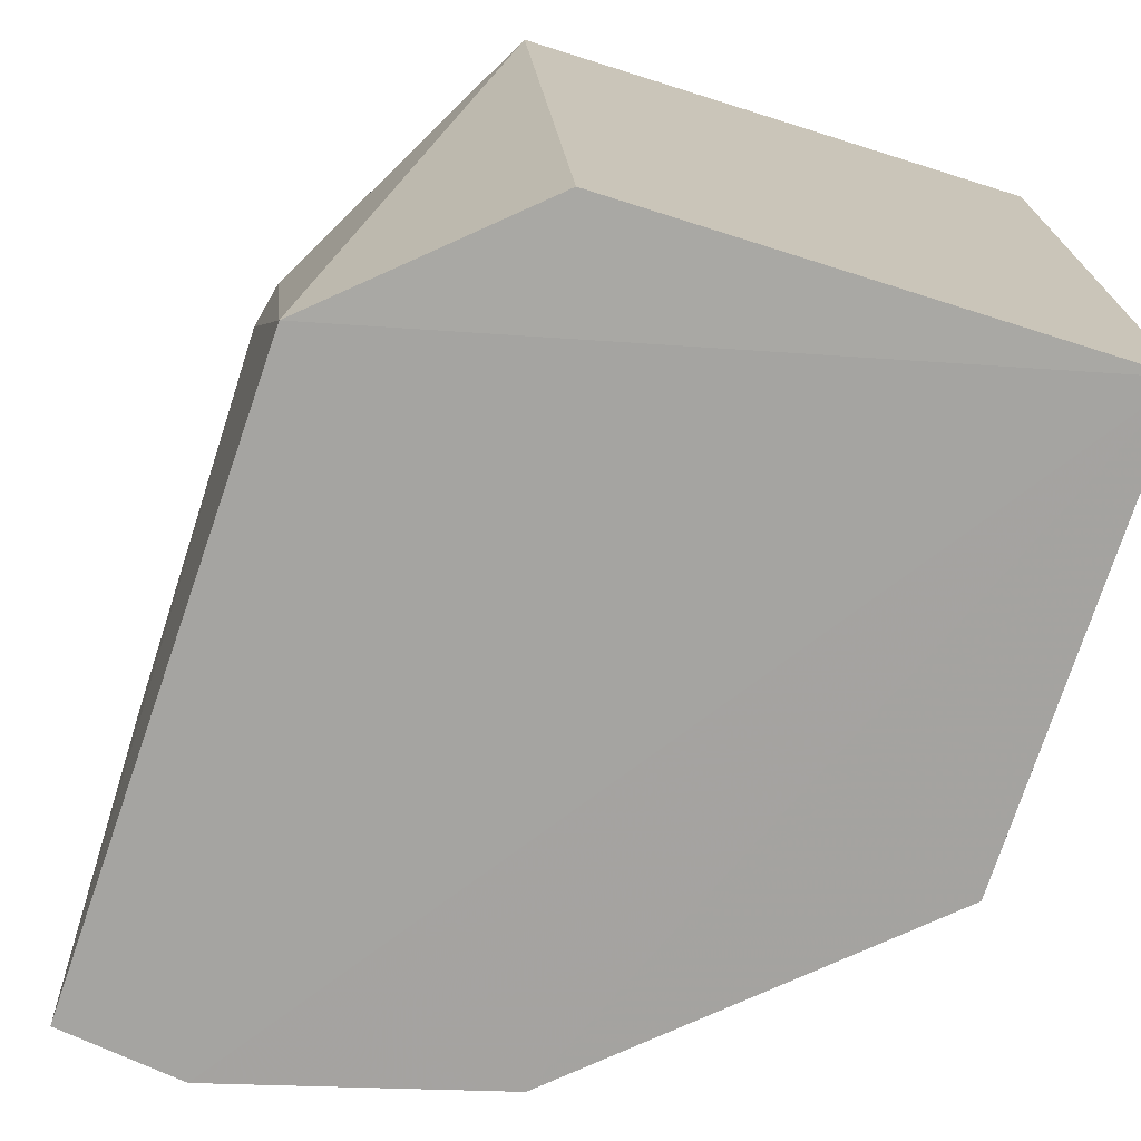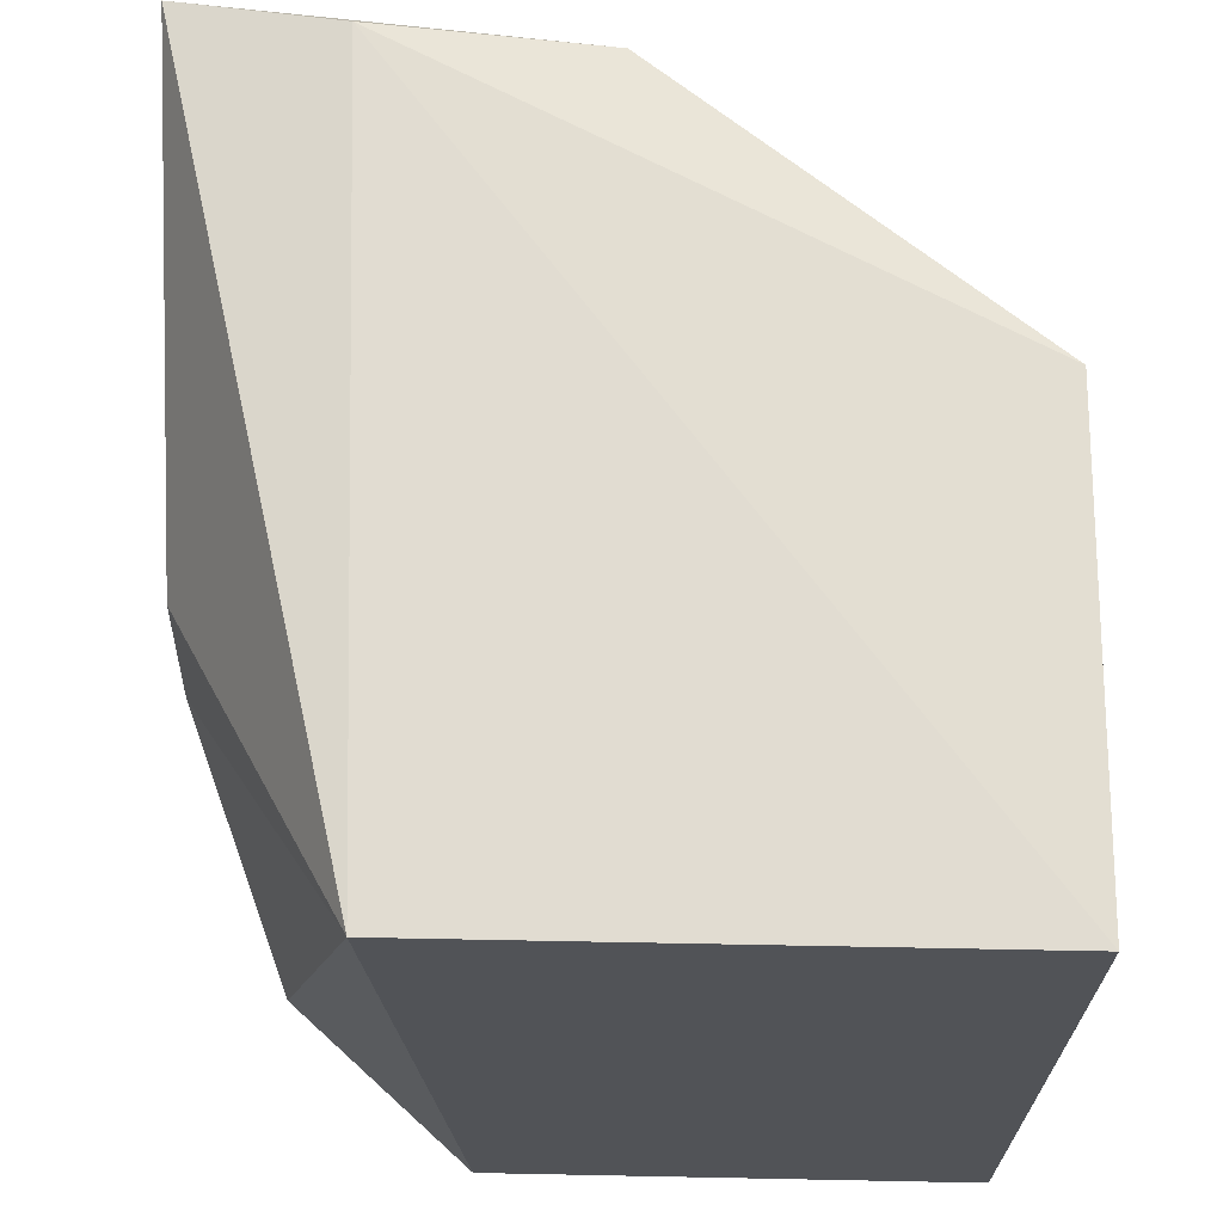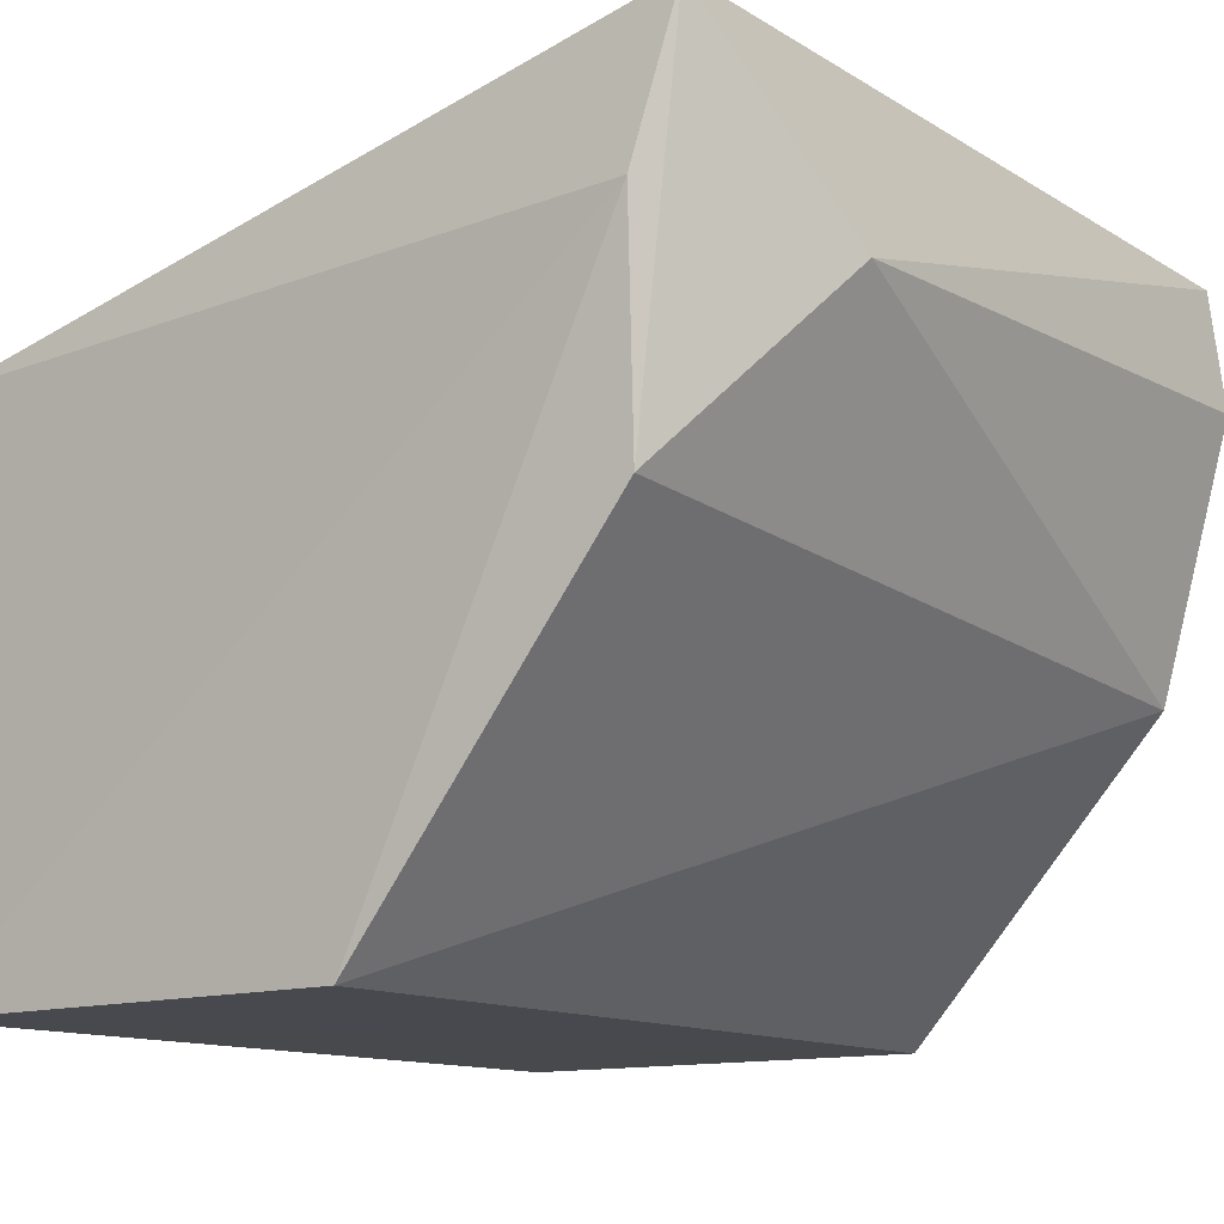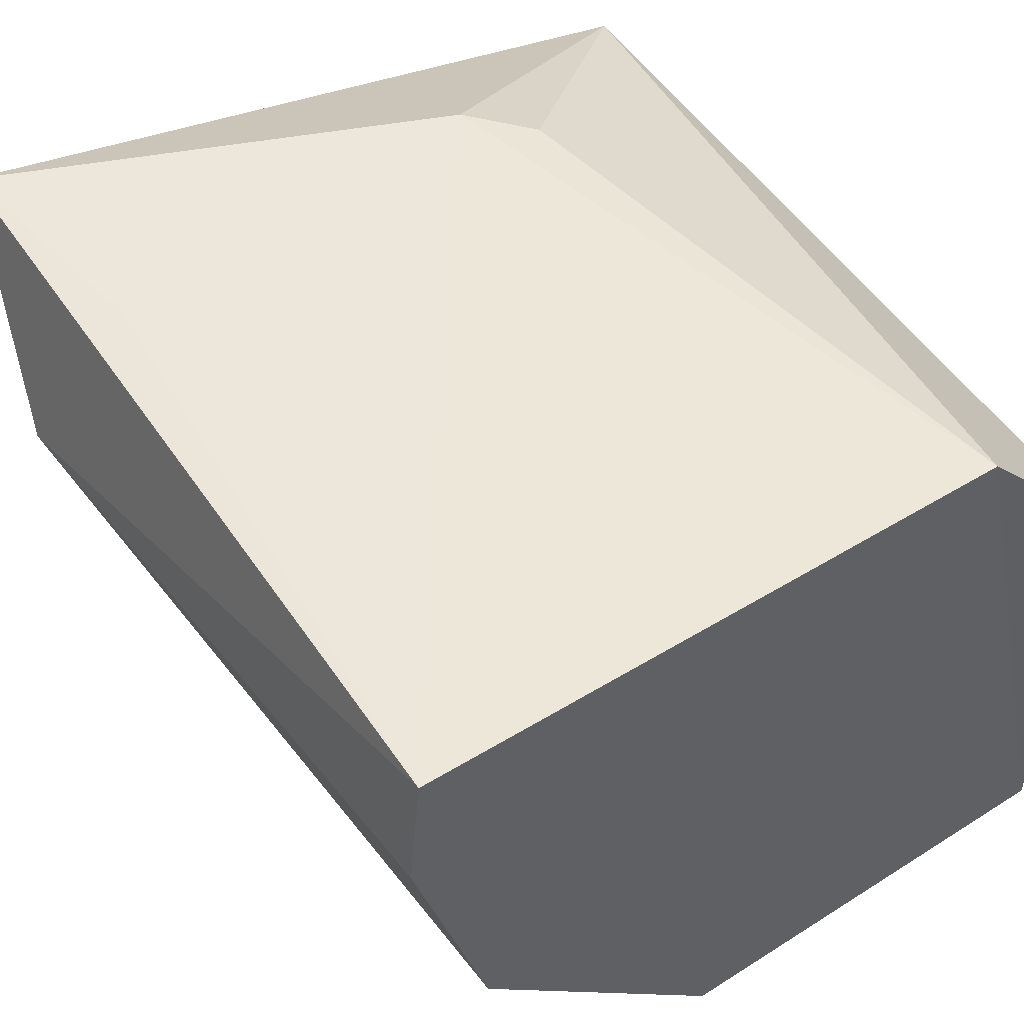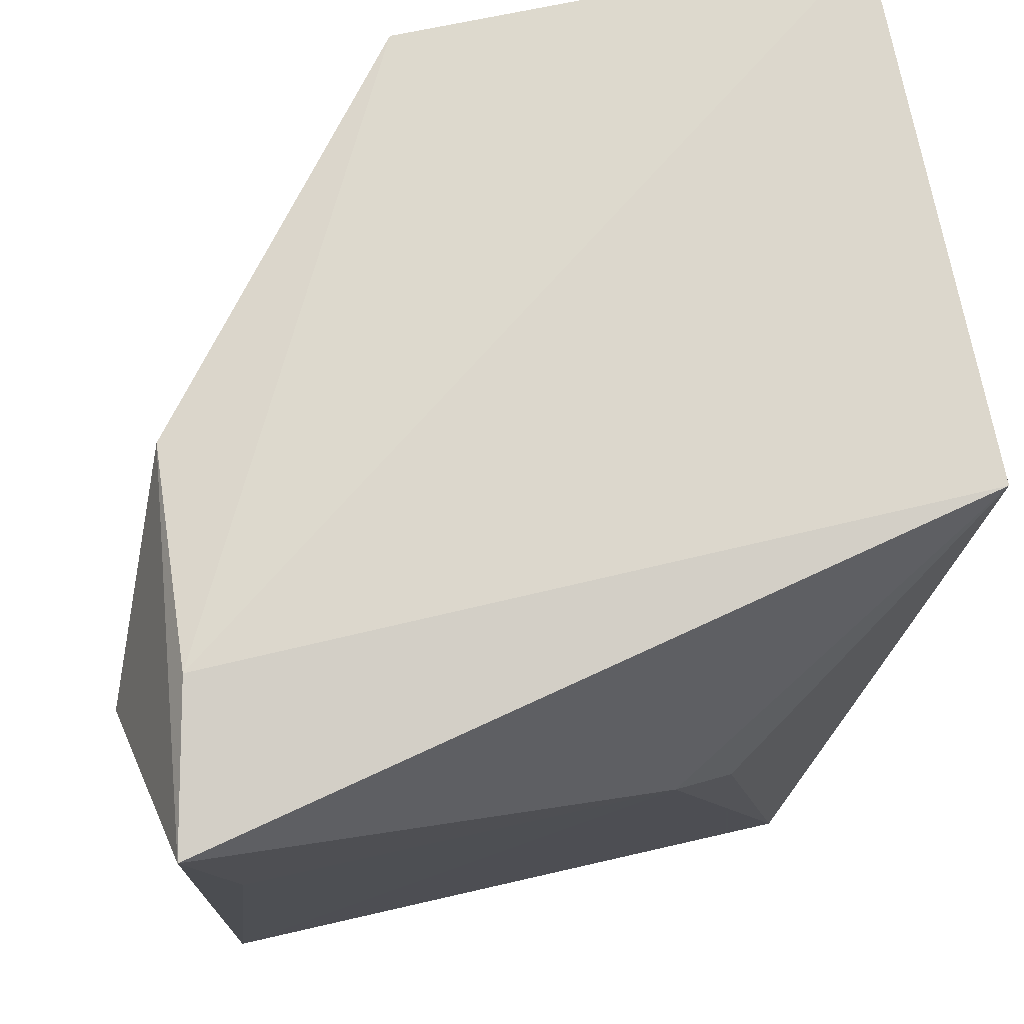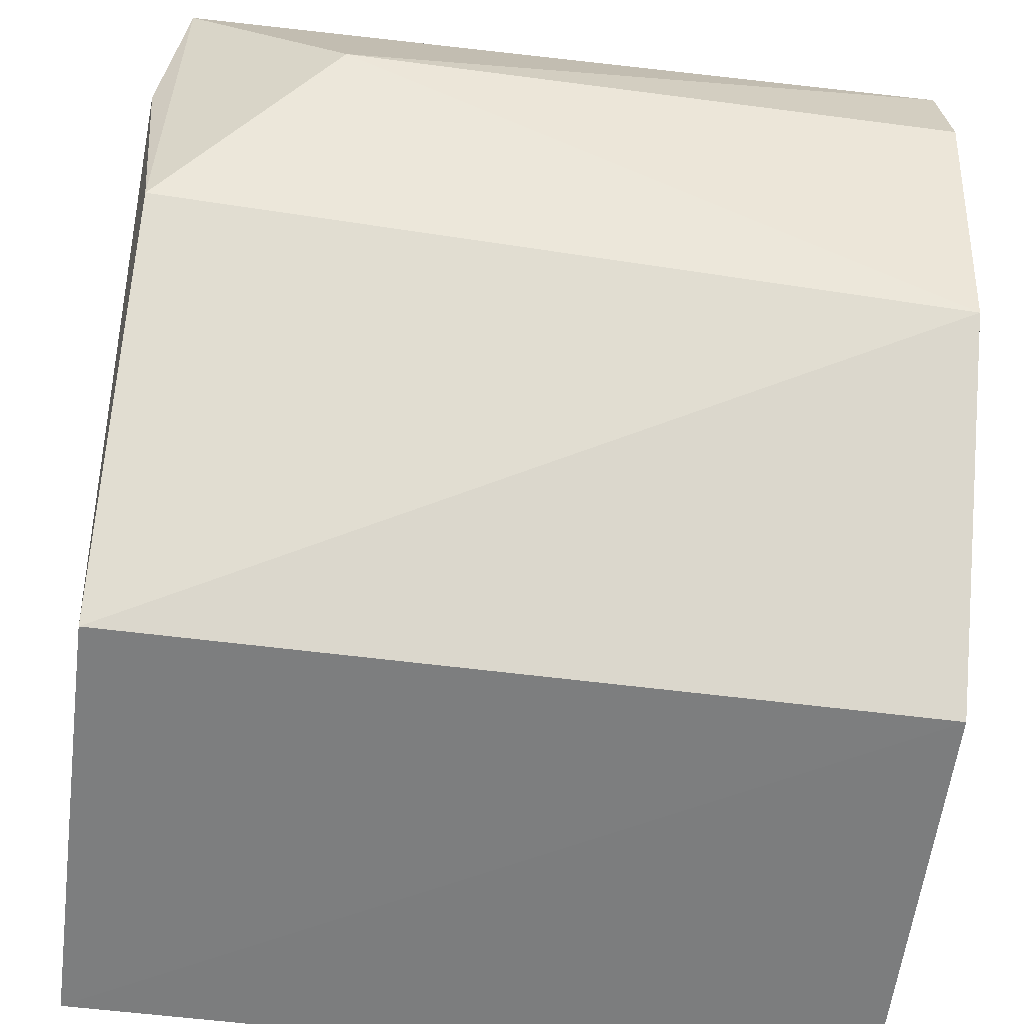
<metadata>
{"format":"obj","ext":"obj","renderer":"f3d","projection":"perspective","resolution":1024,"background":"white","views":[{"elev":-73.0,"azim":72.5,"up":"+Y"},{"elev":68.2,"azim":90.9,"up":"+Y"},{"elev":-12.1,"azim":-143.1,"up":"+Z"},{"elev":50.6,"azim":-34.9,"up":"+Z"},{"elev":73.5,"azim":-11.2,"up":"+Y"},{"elev":-58.8,"azim":-97.2,"up":"+Z"}]}
</metadata>
<code>
v -0.08857 -0.03924 0.03764
v -0.07201 -0.07099 0.02599
v -0.07193 -0.02951 0.00125
v -0.09514 -0.02951 0.001457
v -0.113 -0.07126 0.03016
v -0.09514 -0.0713 0.00117
v -0.1112 -0.0299 0.03817
v -0.07199 -0.02939 0.02874
v -0.08041 -0.07115 0.03541
v -0.07197 -0.07128 0.001118
v -0.1091 -0.07129 0.01649
v -0.1096 -0.02867 0.03024
v -0.1123 -0.07111 0.03635
v -0.08551 -0.04188 0.03698
v -0.1091 -0.02968 0.01924
v -0.1138 -0.03868 0.02889
v -0.1094 -0.04158 0.03774
f 6 4 3
f 8 2 3
f 8 7 1
f 9 2 8
f 10 6 3
f 10 3 2
f 10 2 9
f 10 9 5
f 11 4 6
f 11 10 5
f 11 6 10
f 12 8 3
f 12 3 4
f 12 7 8
f 13 5 9
f 13 9 1
f 14 9 8
f 14 8 1
f 14 1 9
f 15 12 4
f 15 4 11
f 15 7 12
f 16 13 7
f 16 5 13
f 16 7 15
f 16 15 11
f 16 11 5
f 17 13 1
f 17 1 7
f 17 7 13

</code>
